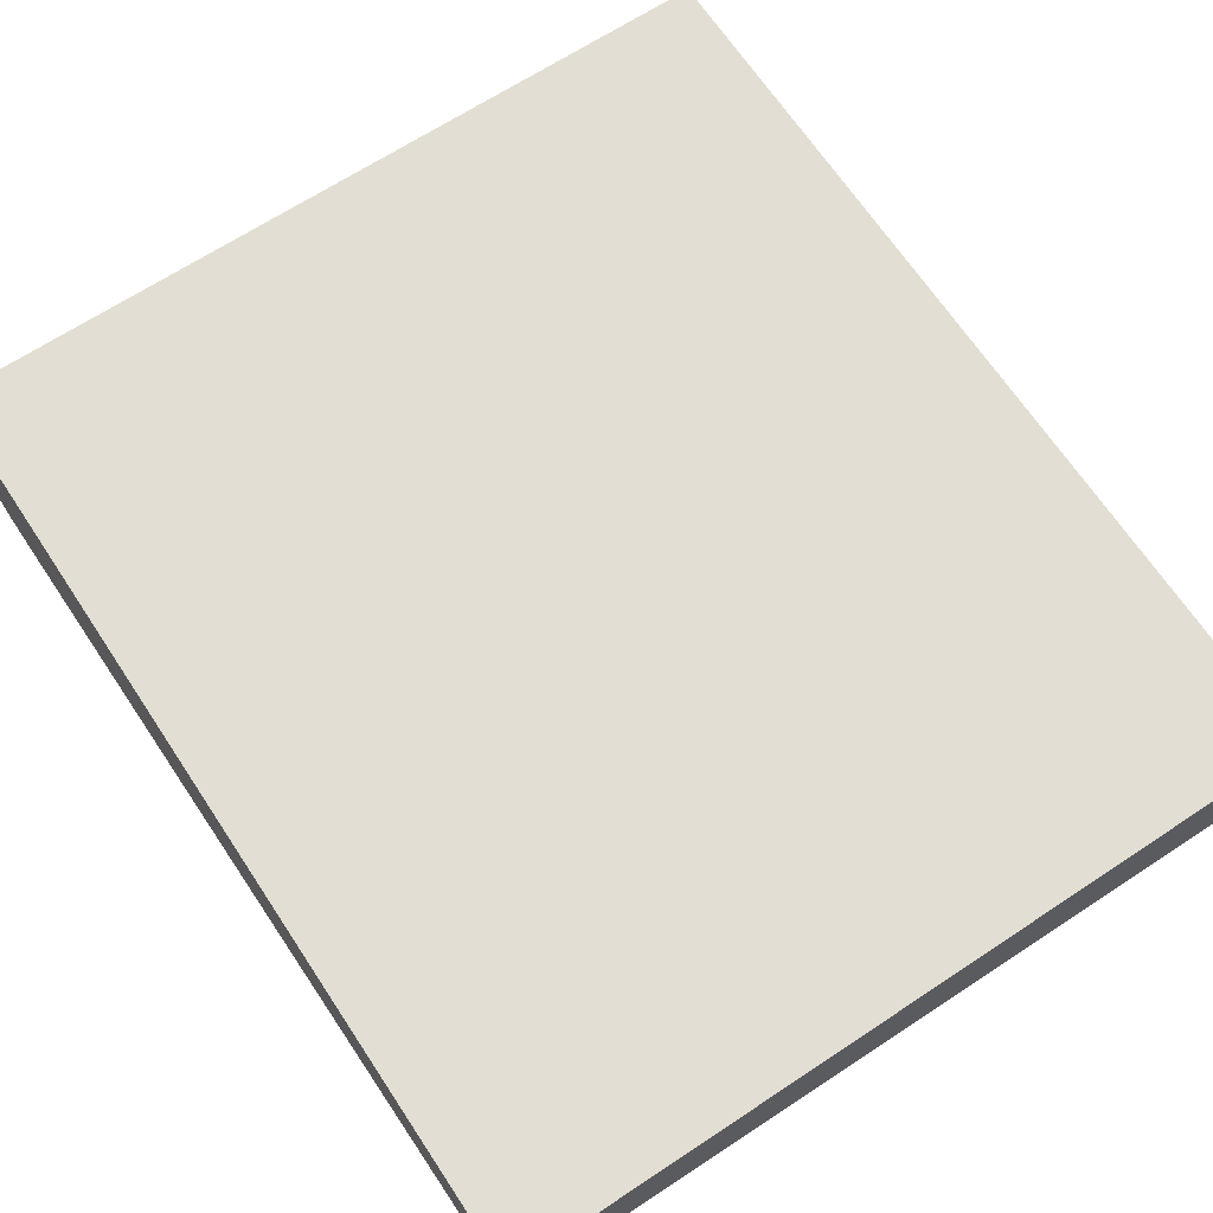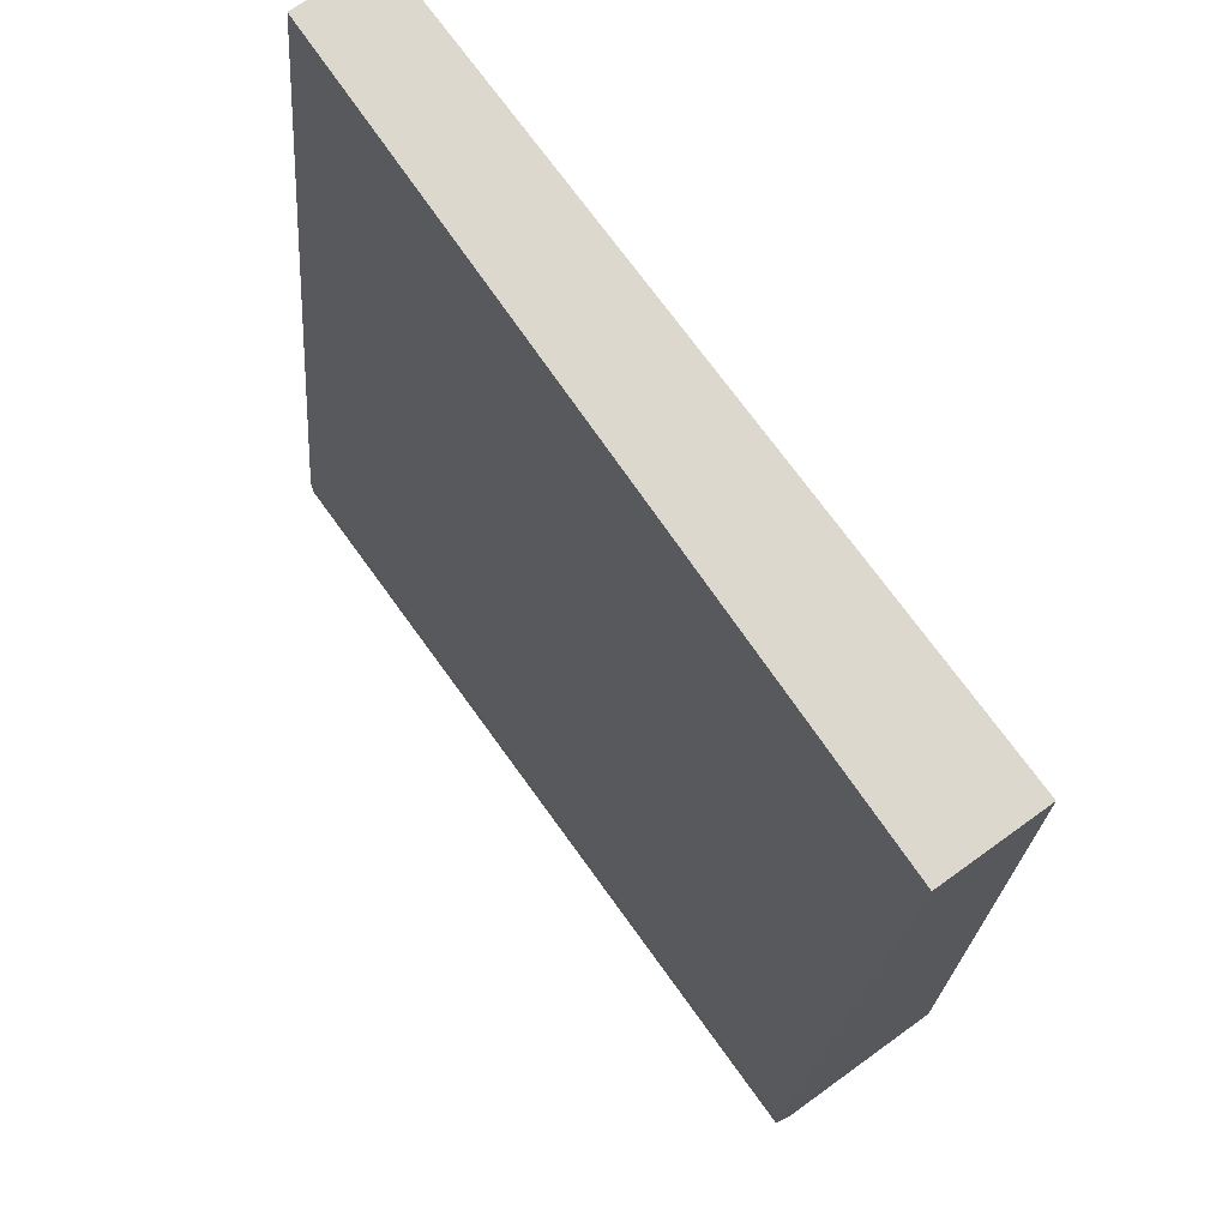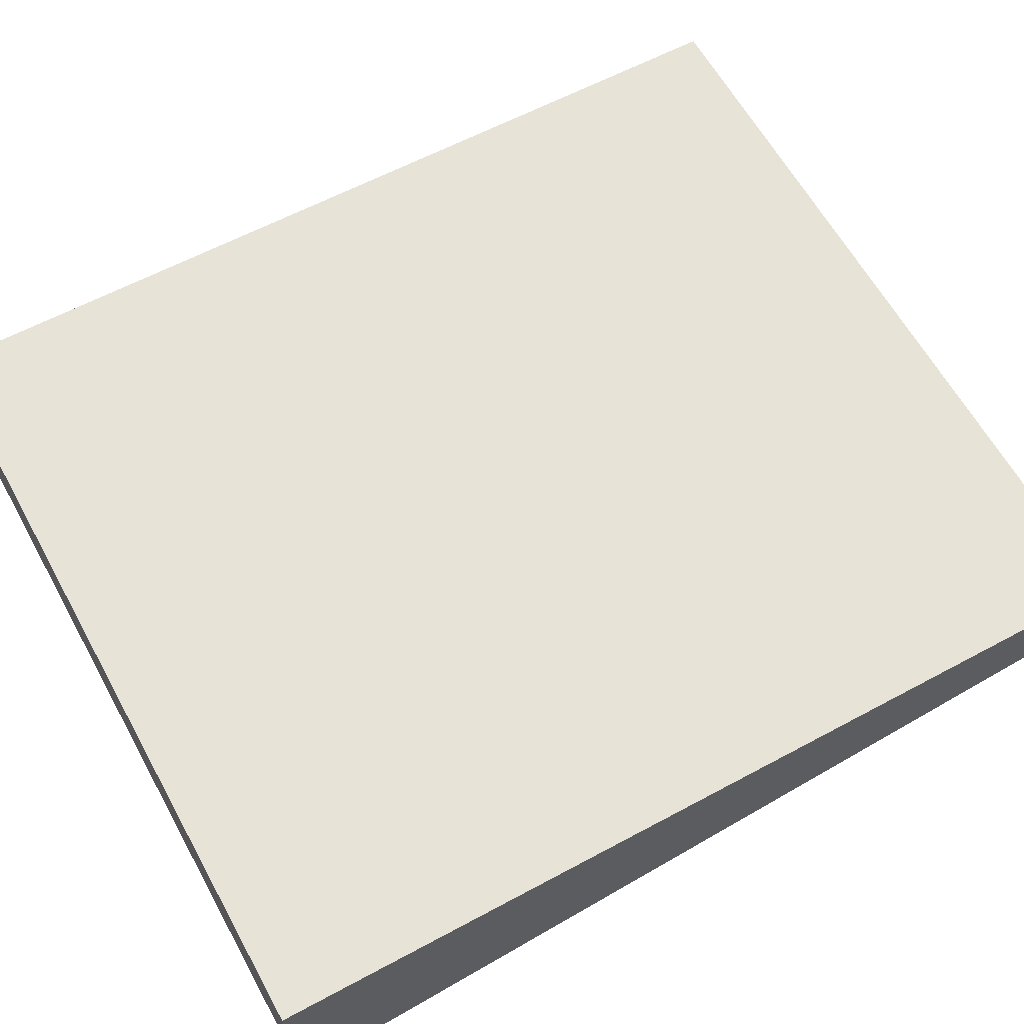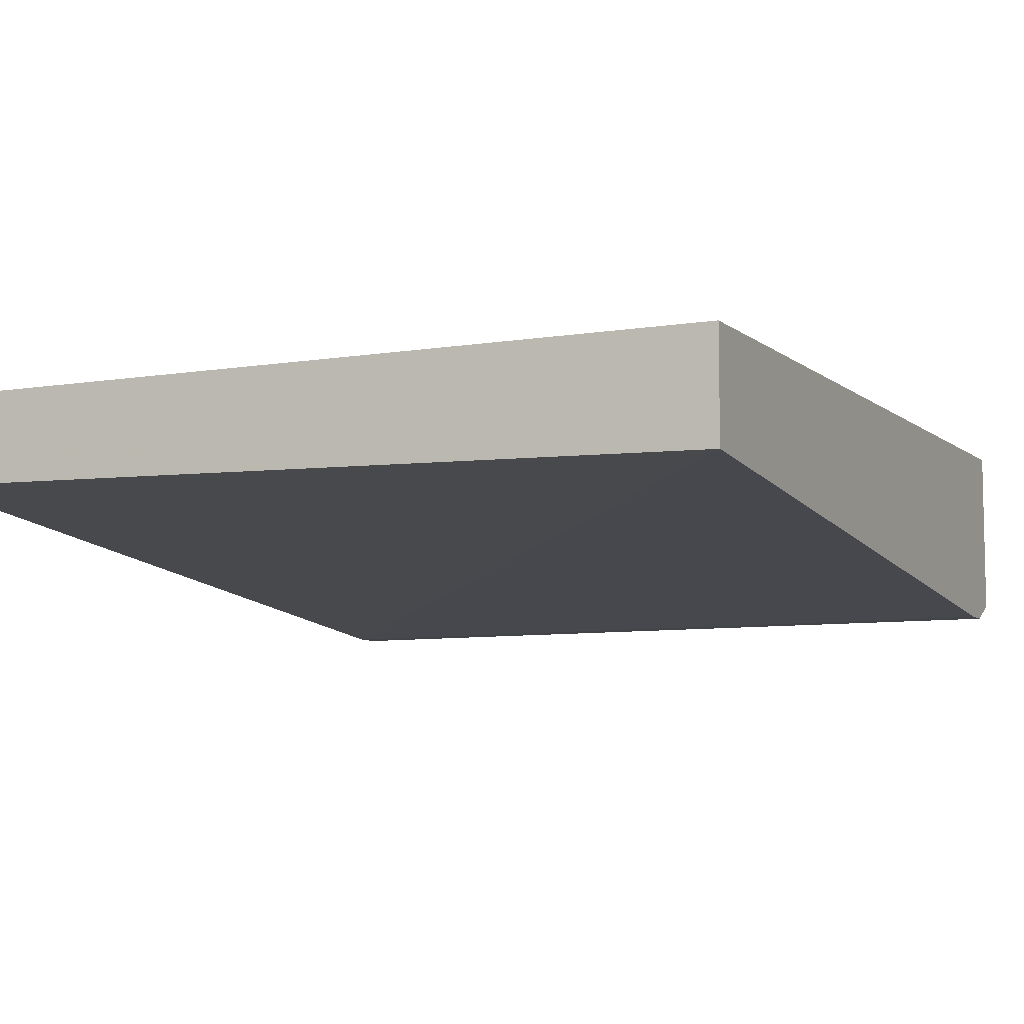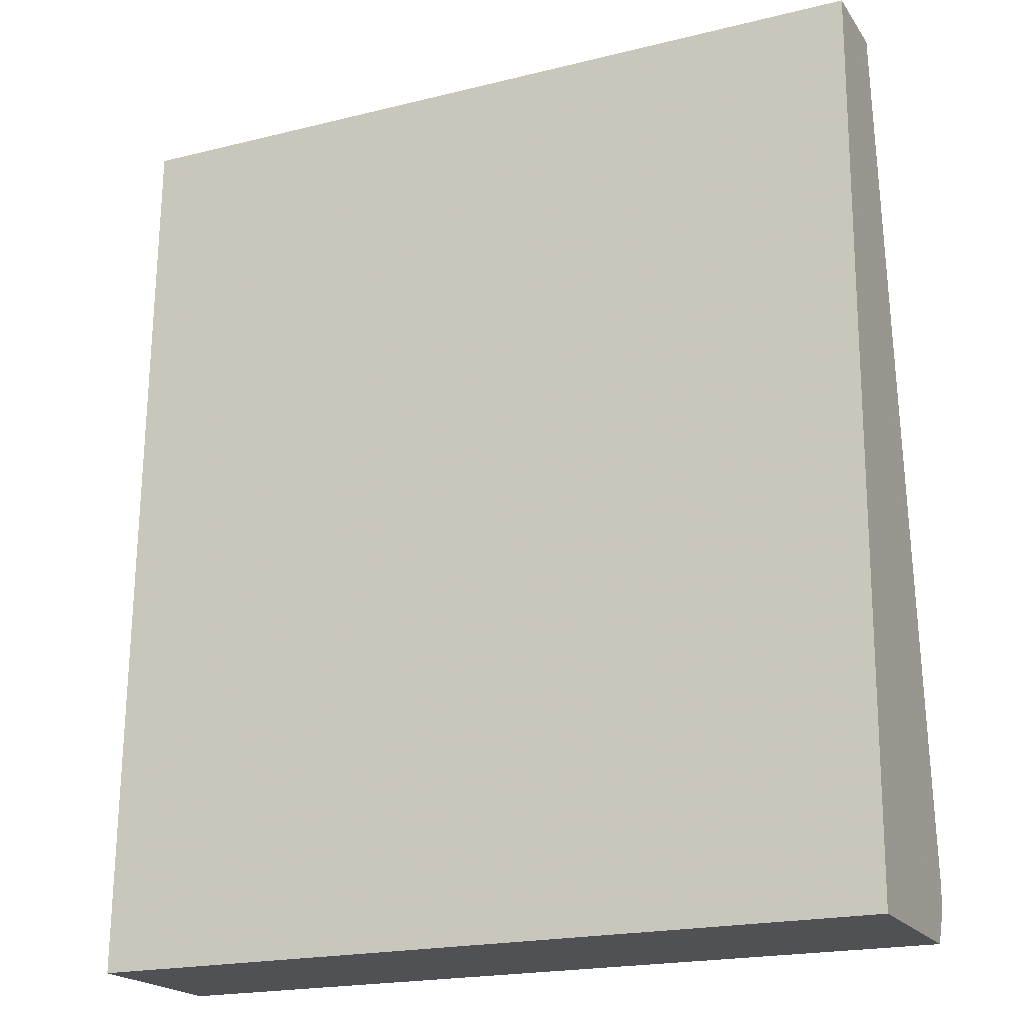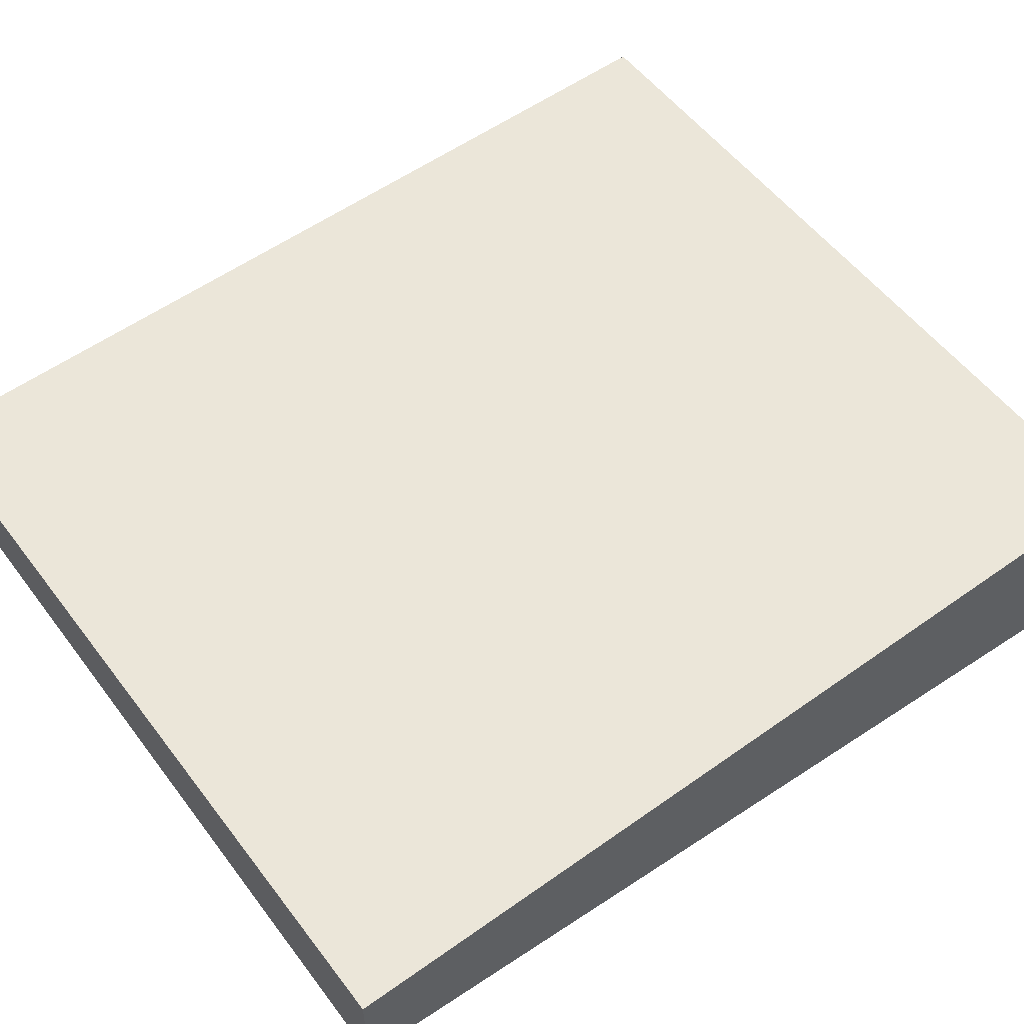
<metadata>
{"format":"obj","ext":"obj","renderer":"f3d","projection":"perspective","resolution":1024,"background":"white","views":[{"elev":66.5,"azim":-33.6,"up":"+Y"},{"elev":72.3,"azim":54.2,"up":"+Z"},{"elev":62.6,"azim":-118.9,"up":"+Y"},{"elev":-7.7,"azim":25.0,"up":"+Y"},{"elev":-20.0,"azim":-155.4,"up":"+Z"},{"elev":54.7,"azim":53.5,"up":"+Y"}]}
</metadata>
<code>
v 0.01034 -0.1242 -0.006028
v 0.4398 -0.1345 -0.006028
v 0.01034 -0.07766 -0.006028
v 0.01034 -0.1708 -0.4659
v 0.4398 -0.07766 -0.006028
v 0.4398 -0.1708 -0.4659
v 0.01034 -0.06824 -0.5003
v 0.01034 -0.1708 -0.4814
v 0.4398 -0.06824 -0.5003
v 0.4398 -0.1708 -0.4814
v 0.01034 -0.1614 -0.5003
v 0.4398 -0.1692 -0.4847
v 0.4398 -0.1614 -0.5003
v 0.4398 -0.164 -0.4951
f 4 10 6
f 3 5 9
f 3 9 7
f 4 8 10
f 7 9 13
f 2 9 5
f 8 11 12
f 8 12 10
f 11 13 14
f 11 14 12
f 7 13 11
f 2 13 9
f 1 2 5
f 2 12 14
f 2 14 13
f 1 5 3
f 1 7 11
f 1 11 8
f 1 3 7
f 1 4 2
f 2 4 6
f 2 6 10
f 2 10 12
f 1 8 4

</code>
